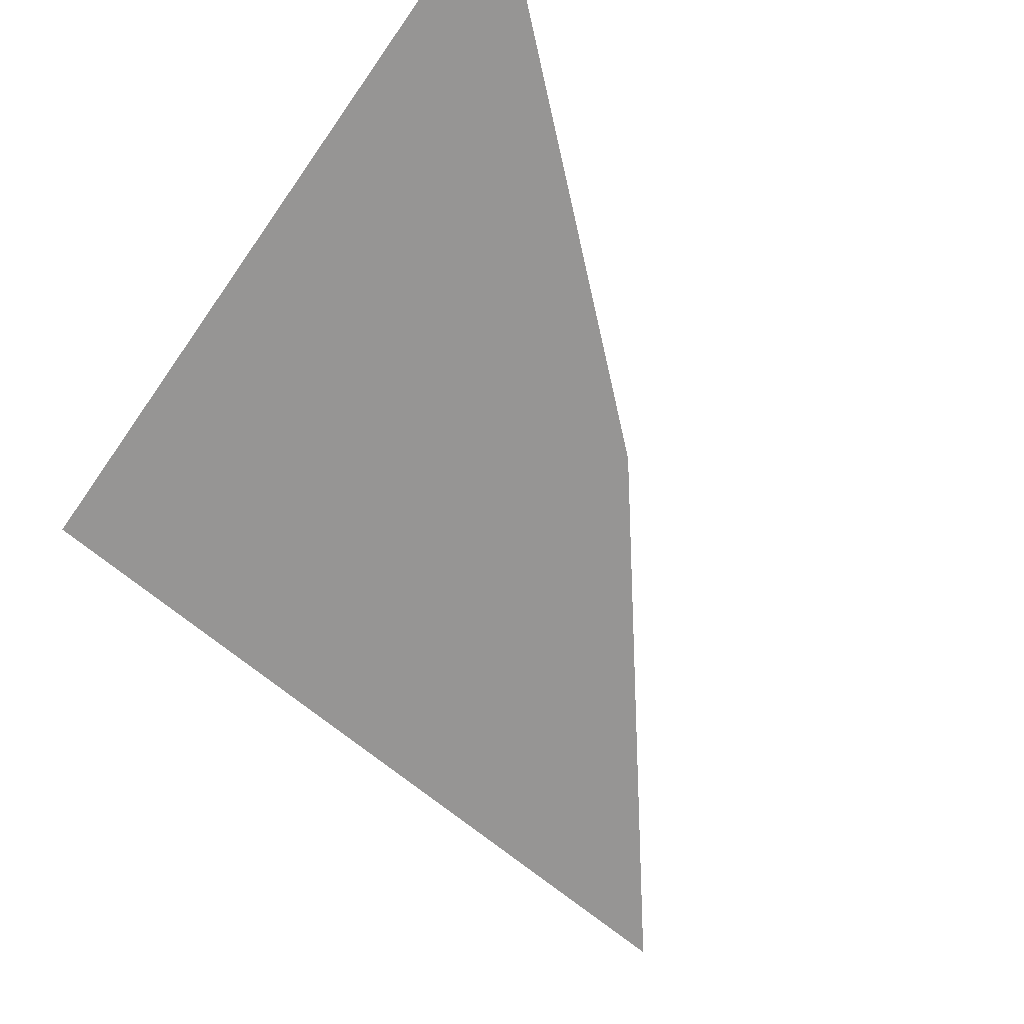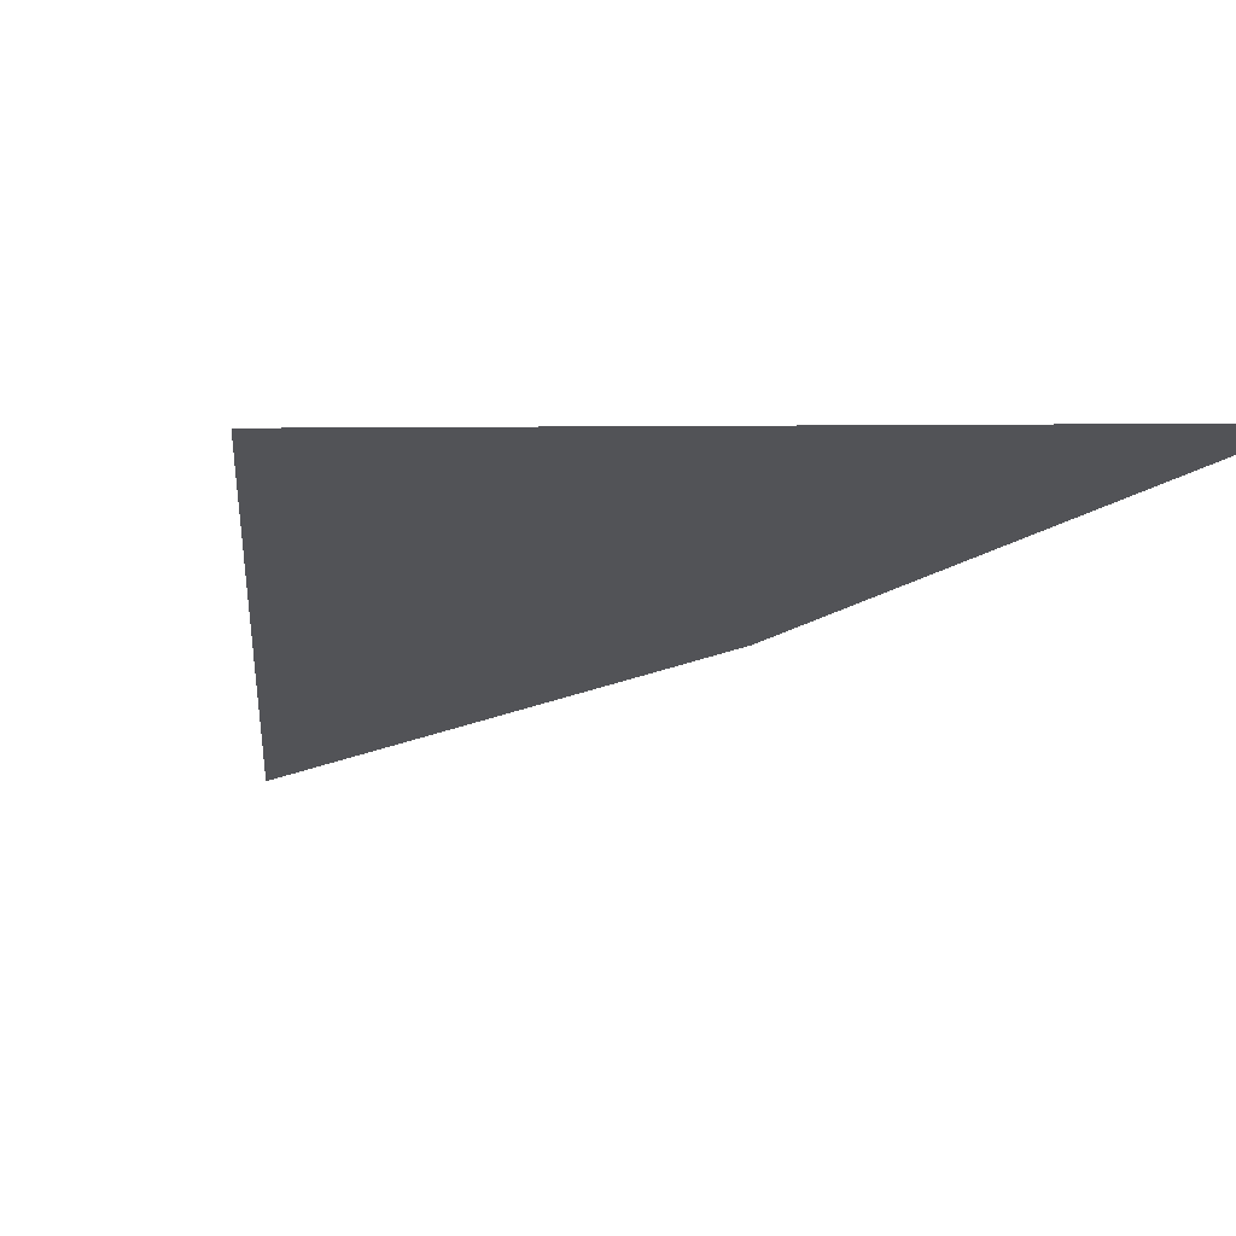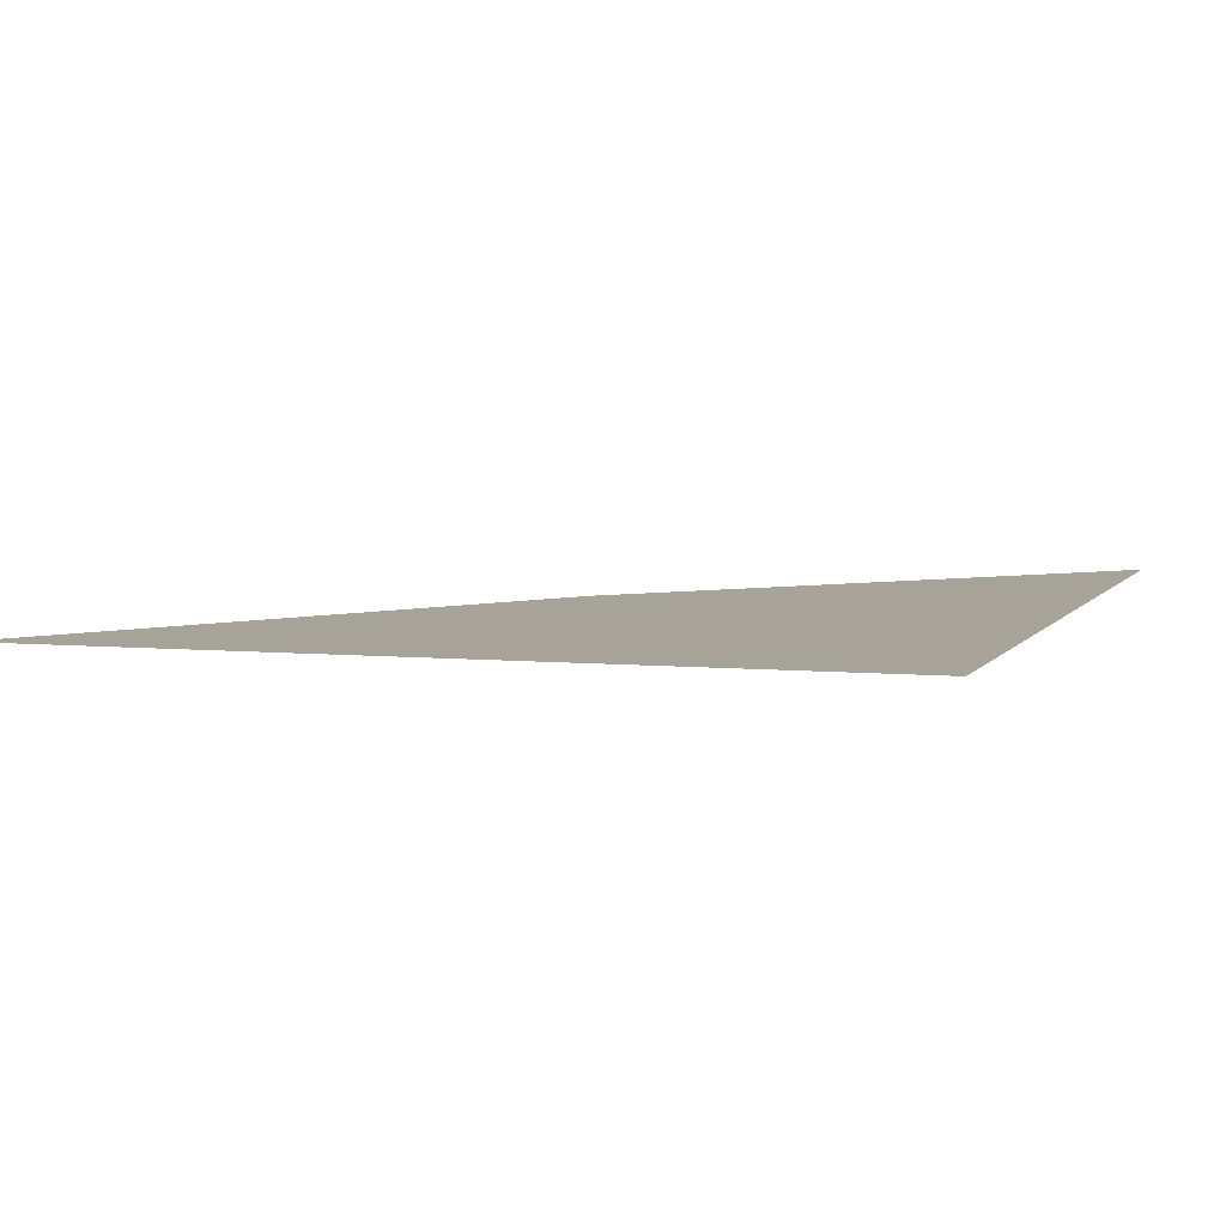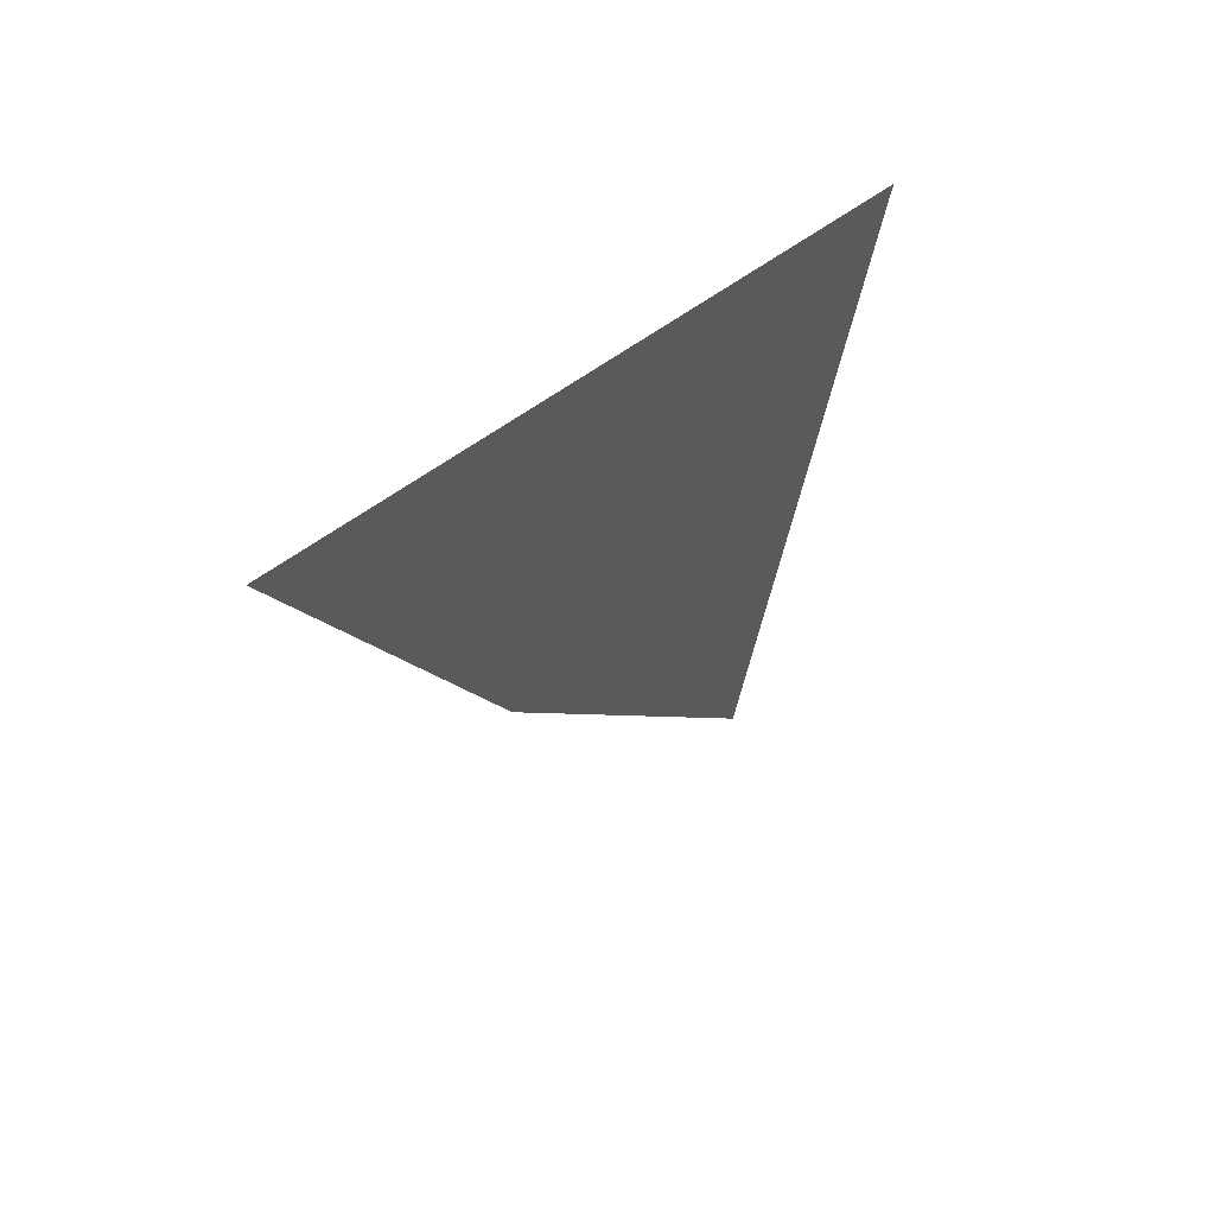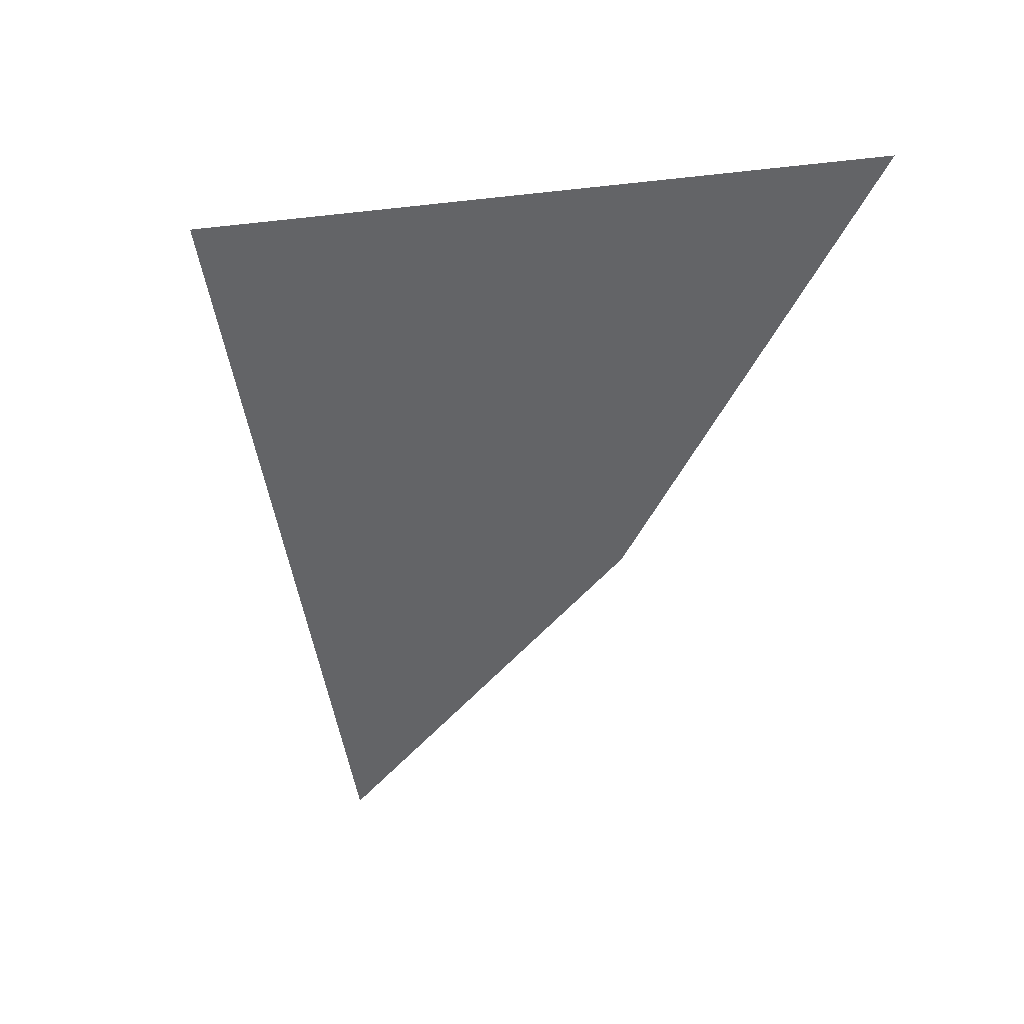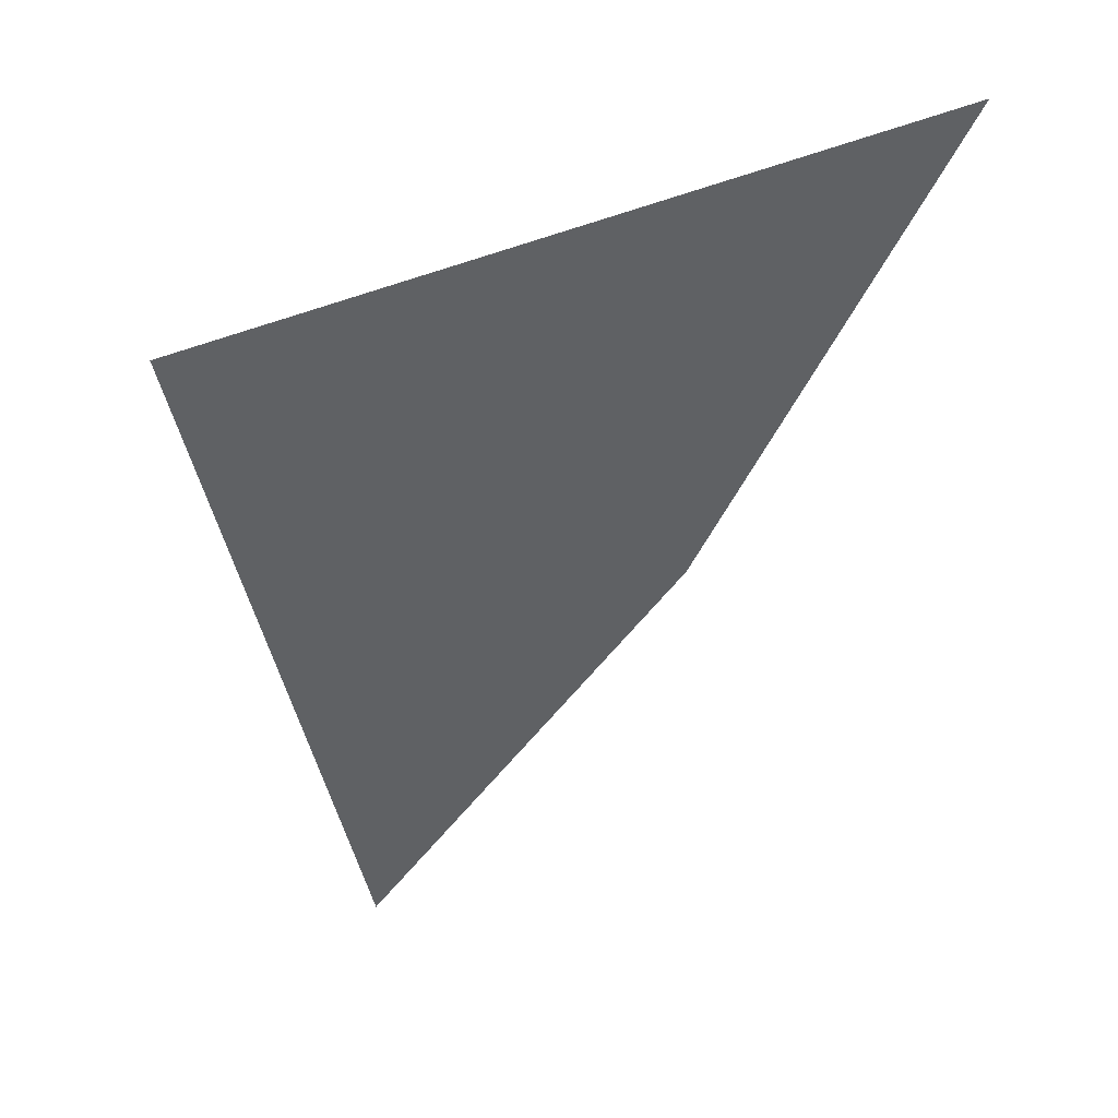
<metadata>
{"format":"obj","ext":"obj","renderer":"f3d","projection":"perspective","resolution":1024,"background":"white","views":[{"elev":-67.6,"azim":-142.3,"up":"+Z"},{"elev":-22.3,"azim":163.0,"up":"+Z"},{"elev":6.8,"azim":91.9,"up":"+Z"},{"elev":59.6,"azim":-47.7,"up":"+Y"},{"elev":35.9,"azim":-156.7,"up":"+Y"},{"elev":40.9,"azim":175.5,"up":"+Y"}]}
</metadata>
<code>
o #ID631
v -0.02848 0.3566 0.3911
v -0.02989 0.3557 0.3911
v -0.02895 0.3544 0.3911
v -0.03059 0.3572 0.3911
f 1 2 3
f 2 1 4

</code>
